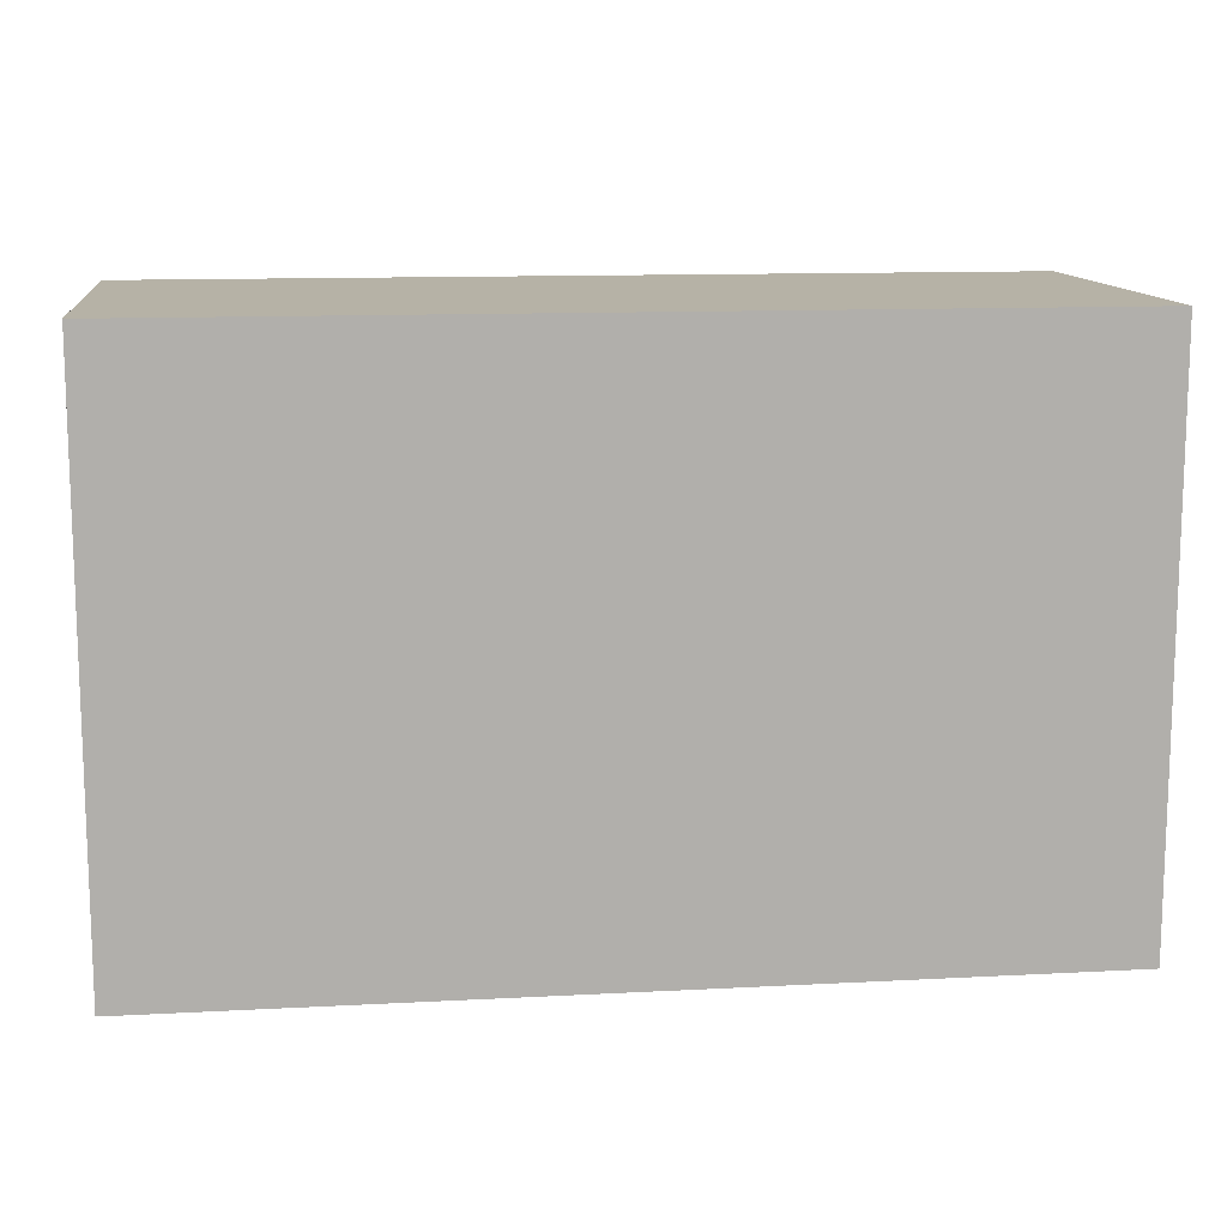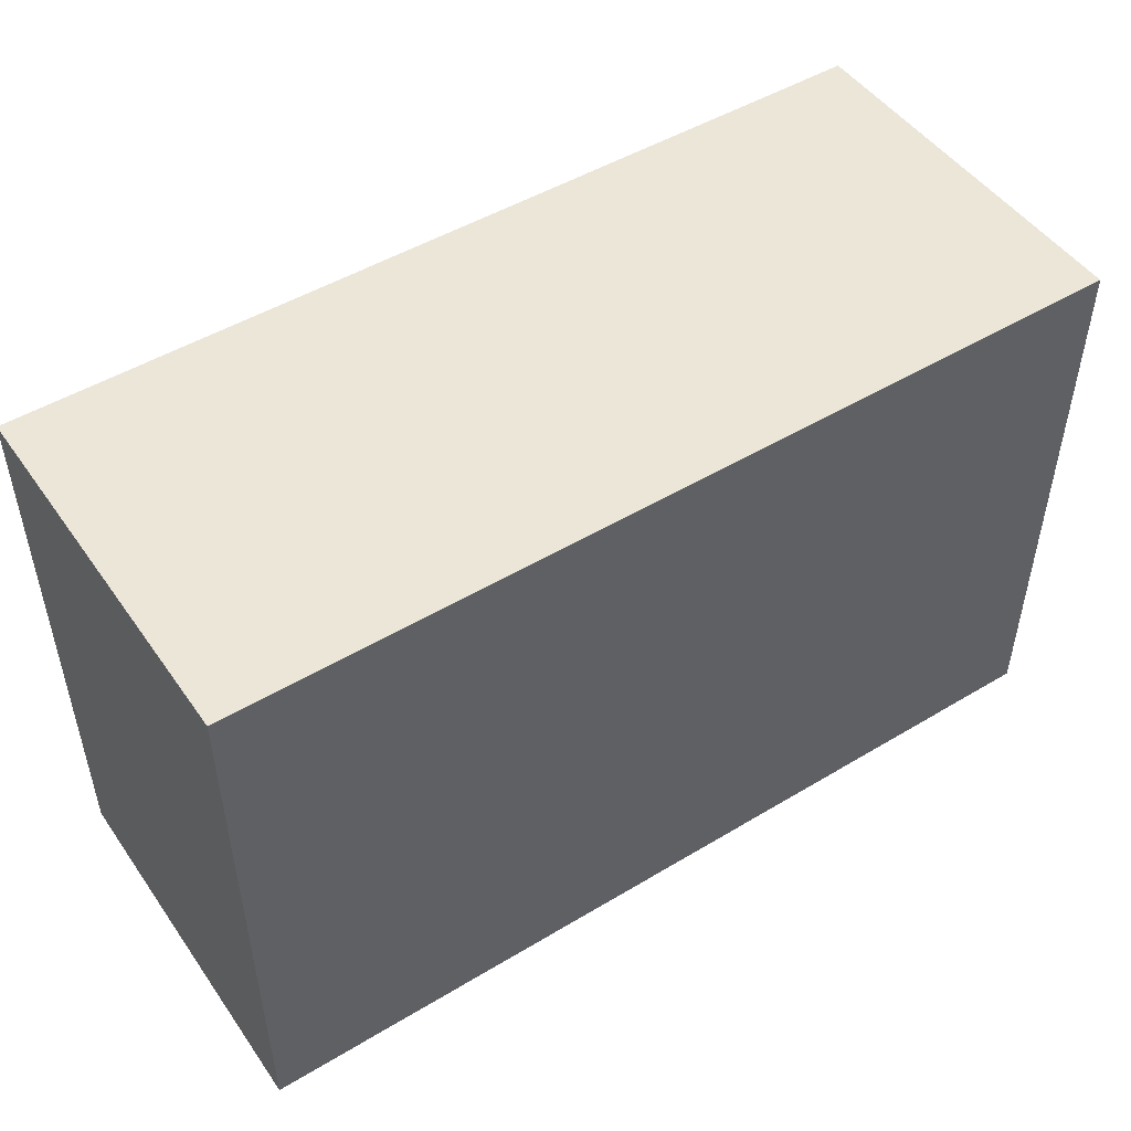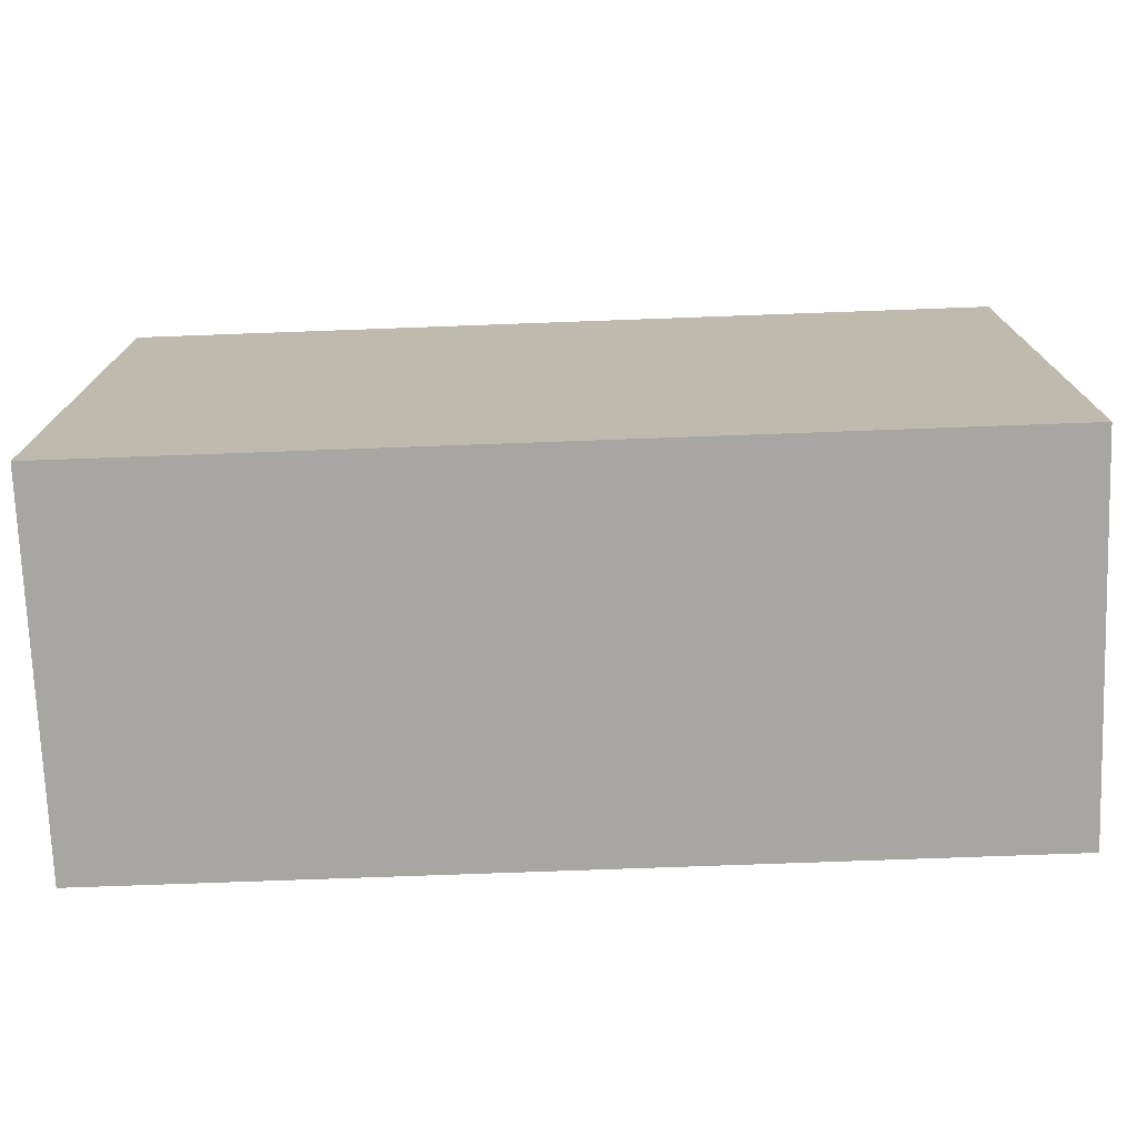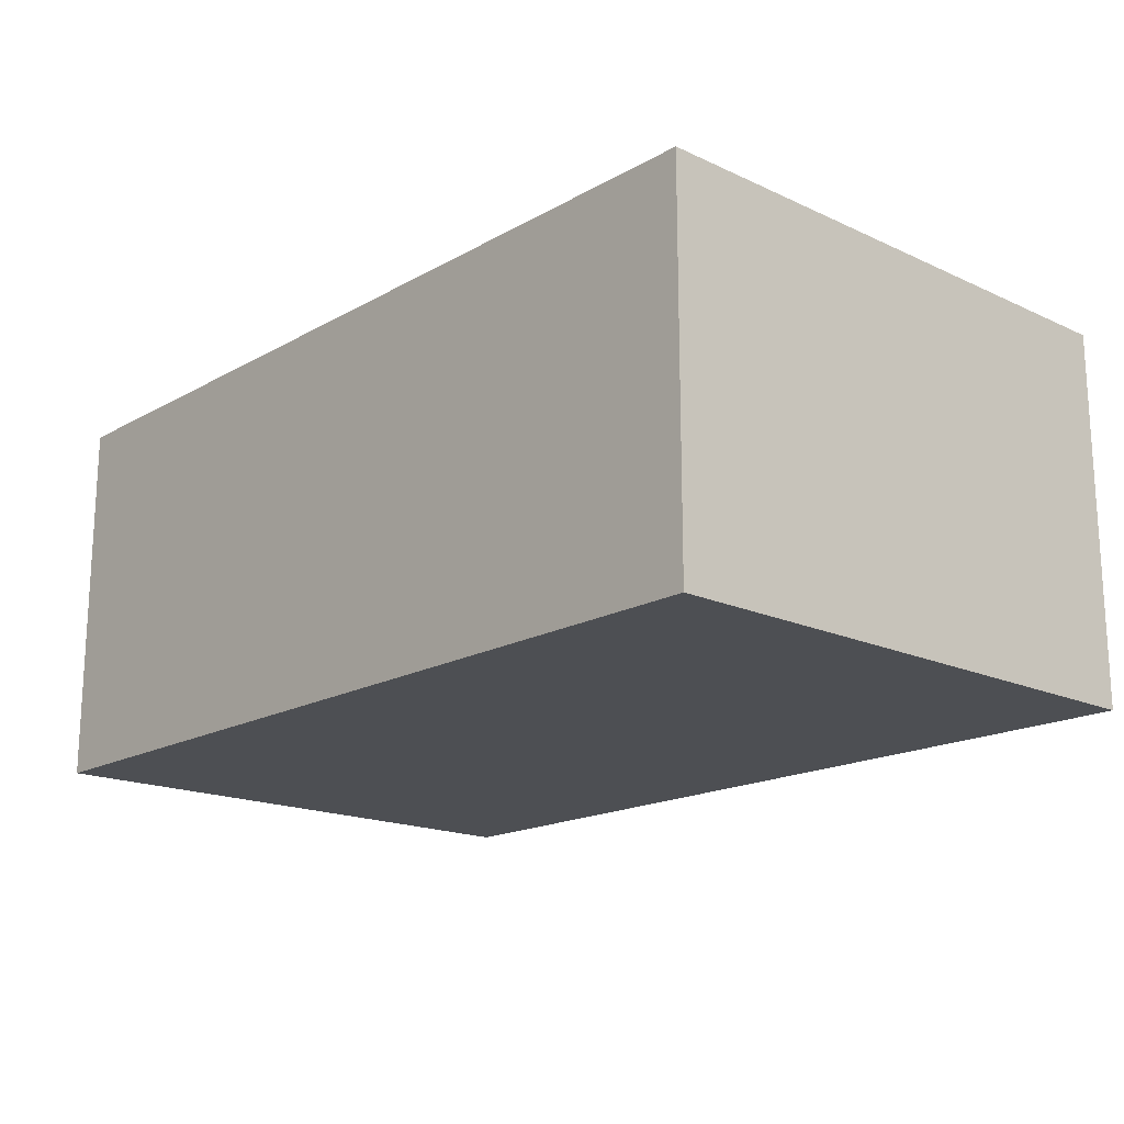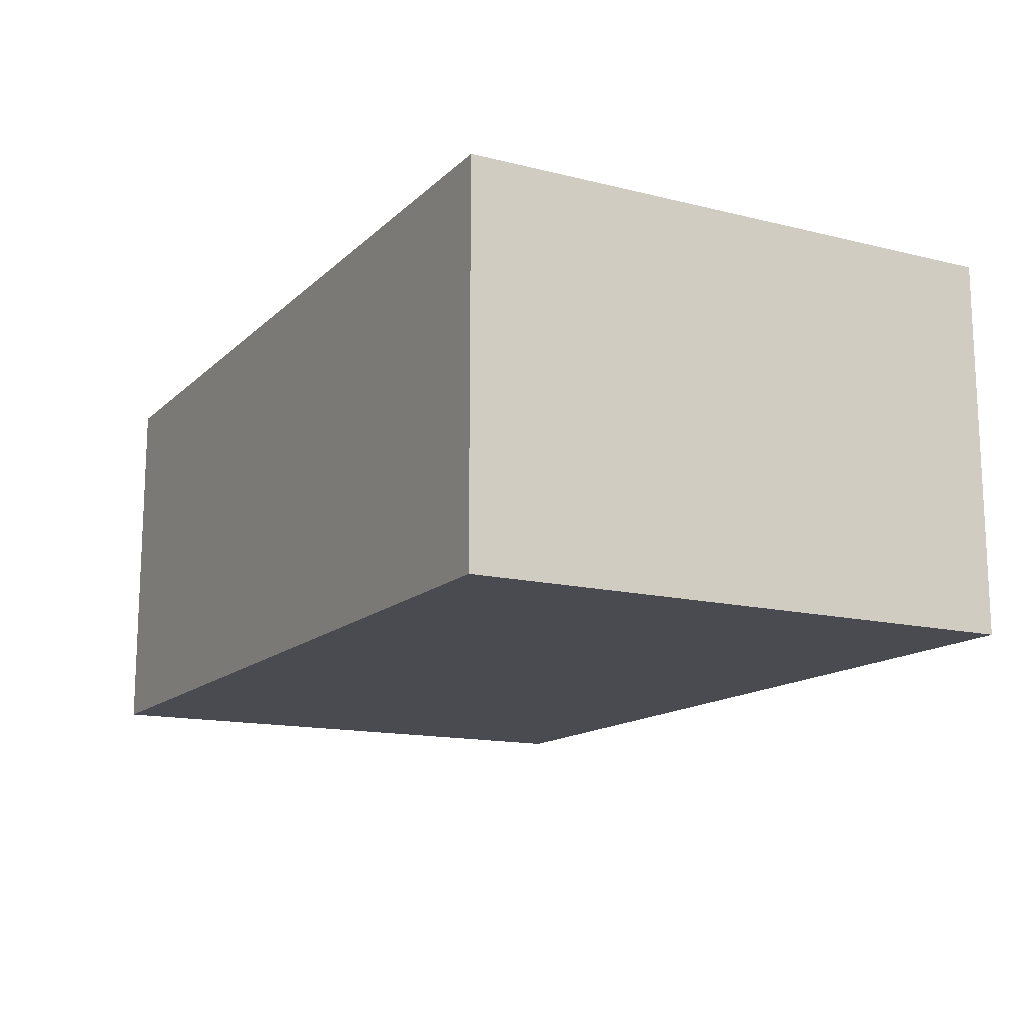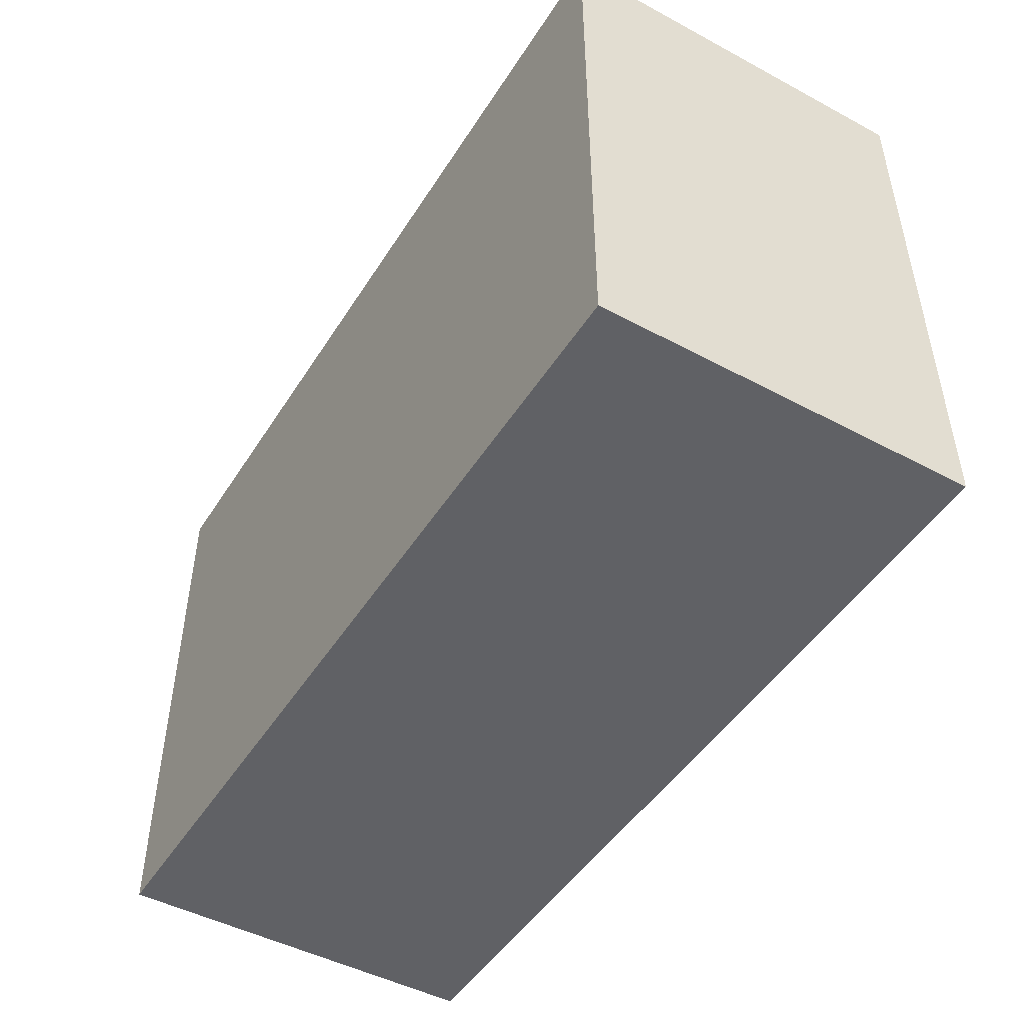
<metadata>
{"format":"obj","ext":"obj","renderer":"f3d","projection":"perspective","resolution":1024,"background":"white","views":[{"elev":12.2,"azim":-7.1,"up":"+Y"},{"elev":49.0,"azim":-33.7,"up":"+Y"},{"elev":-74.0,"azim":-177.9,"up":"+Y"},{"elev":-17.5,"azim":-132.3,"up":"+Z"},{"elev":-14.4,"azim":61.6,"up":"+Z"},{"elev":-47.7,"azim":-121.0,"up":"+Y"}]}
</metadata>
<code>
g pb_Mesh293460
v -0.75 0 -2.288e-06
v -5.5 0 -1.857e-06
v -0.75 3 -2.288e-06
v -5.5 3 -1.857e-06
v -5.5 0 -1.857e-06
v -5.5 0 -2
v -5.5 3 -1.857e-06
v -5.5 3 -2
v -5.5 0 -2
v -0.75 0 -2
v -5.5 3 -2
v -0.75 3 -2
v -0.75 0 -2
v -0.75 0 -2.288e-06
v -0.75 3 -2
v -0.75 3 -2.288e-06
v -0.75 3 -2.288e-06
v -5.5 3 -1.857e-06
v -0.75 3 -2
v -5.5 3 -2
v -0.75 0 -2
v -5.5 0 -2
v -0.75 0 -2.288e-06
v -5.5 0 -1.857e-06
g pb_Mesh293460_0
f 3 2 1
f 3 4 2
f 7 6 5
f 7 8 6
f 11 10 9
f 11 12 10
f 15 14 13
f 15 16 14
f 19 18 17
f 19 20 18
f 23 22 21
f 23 24 22

</code>
